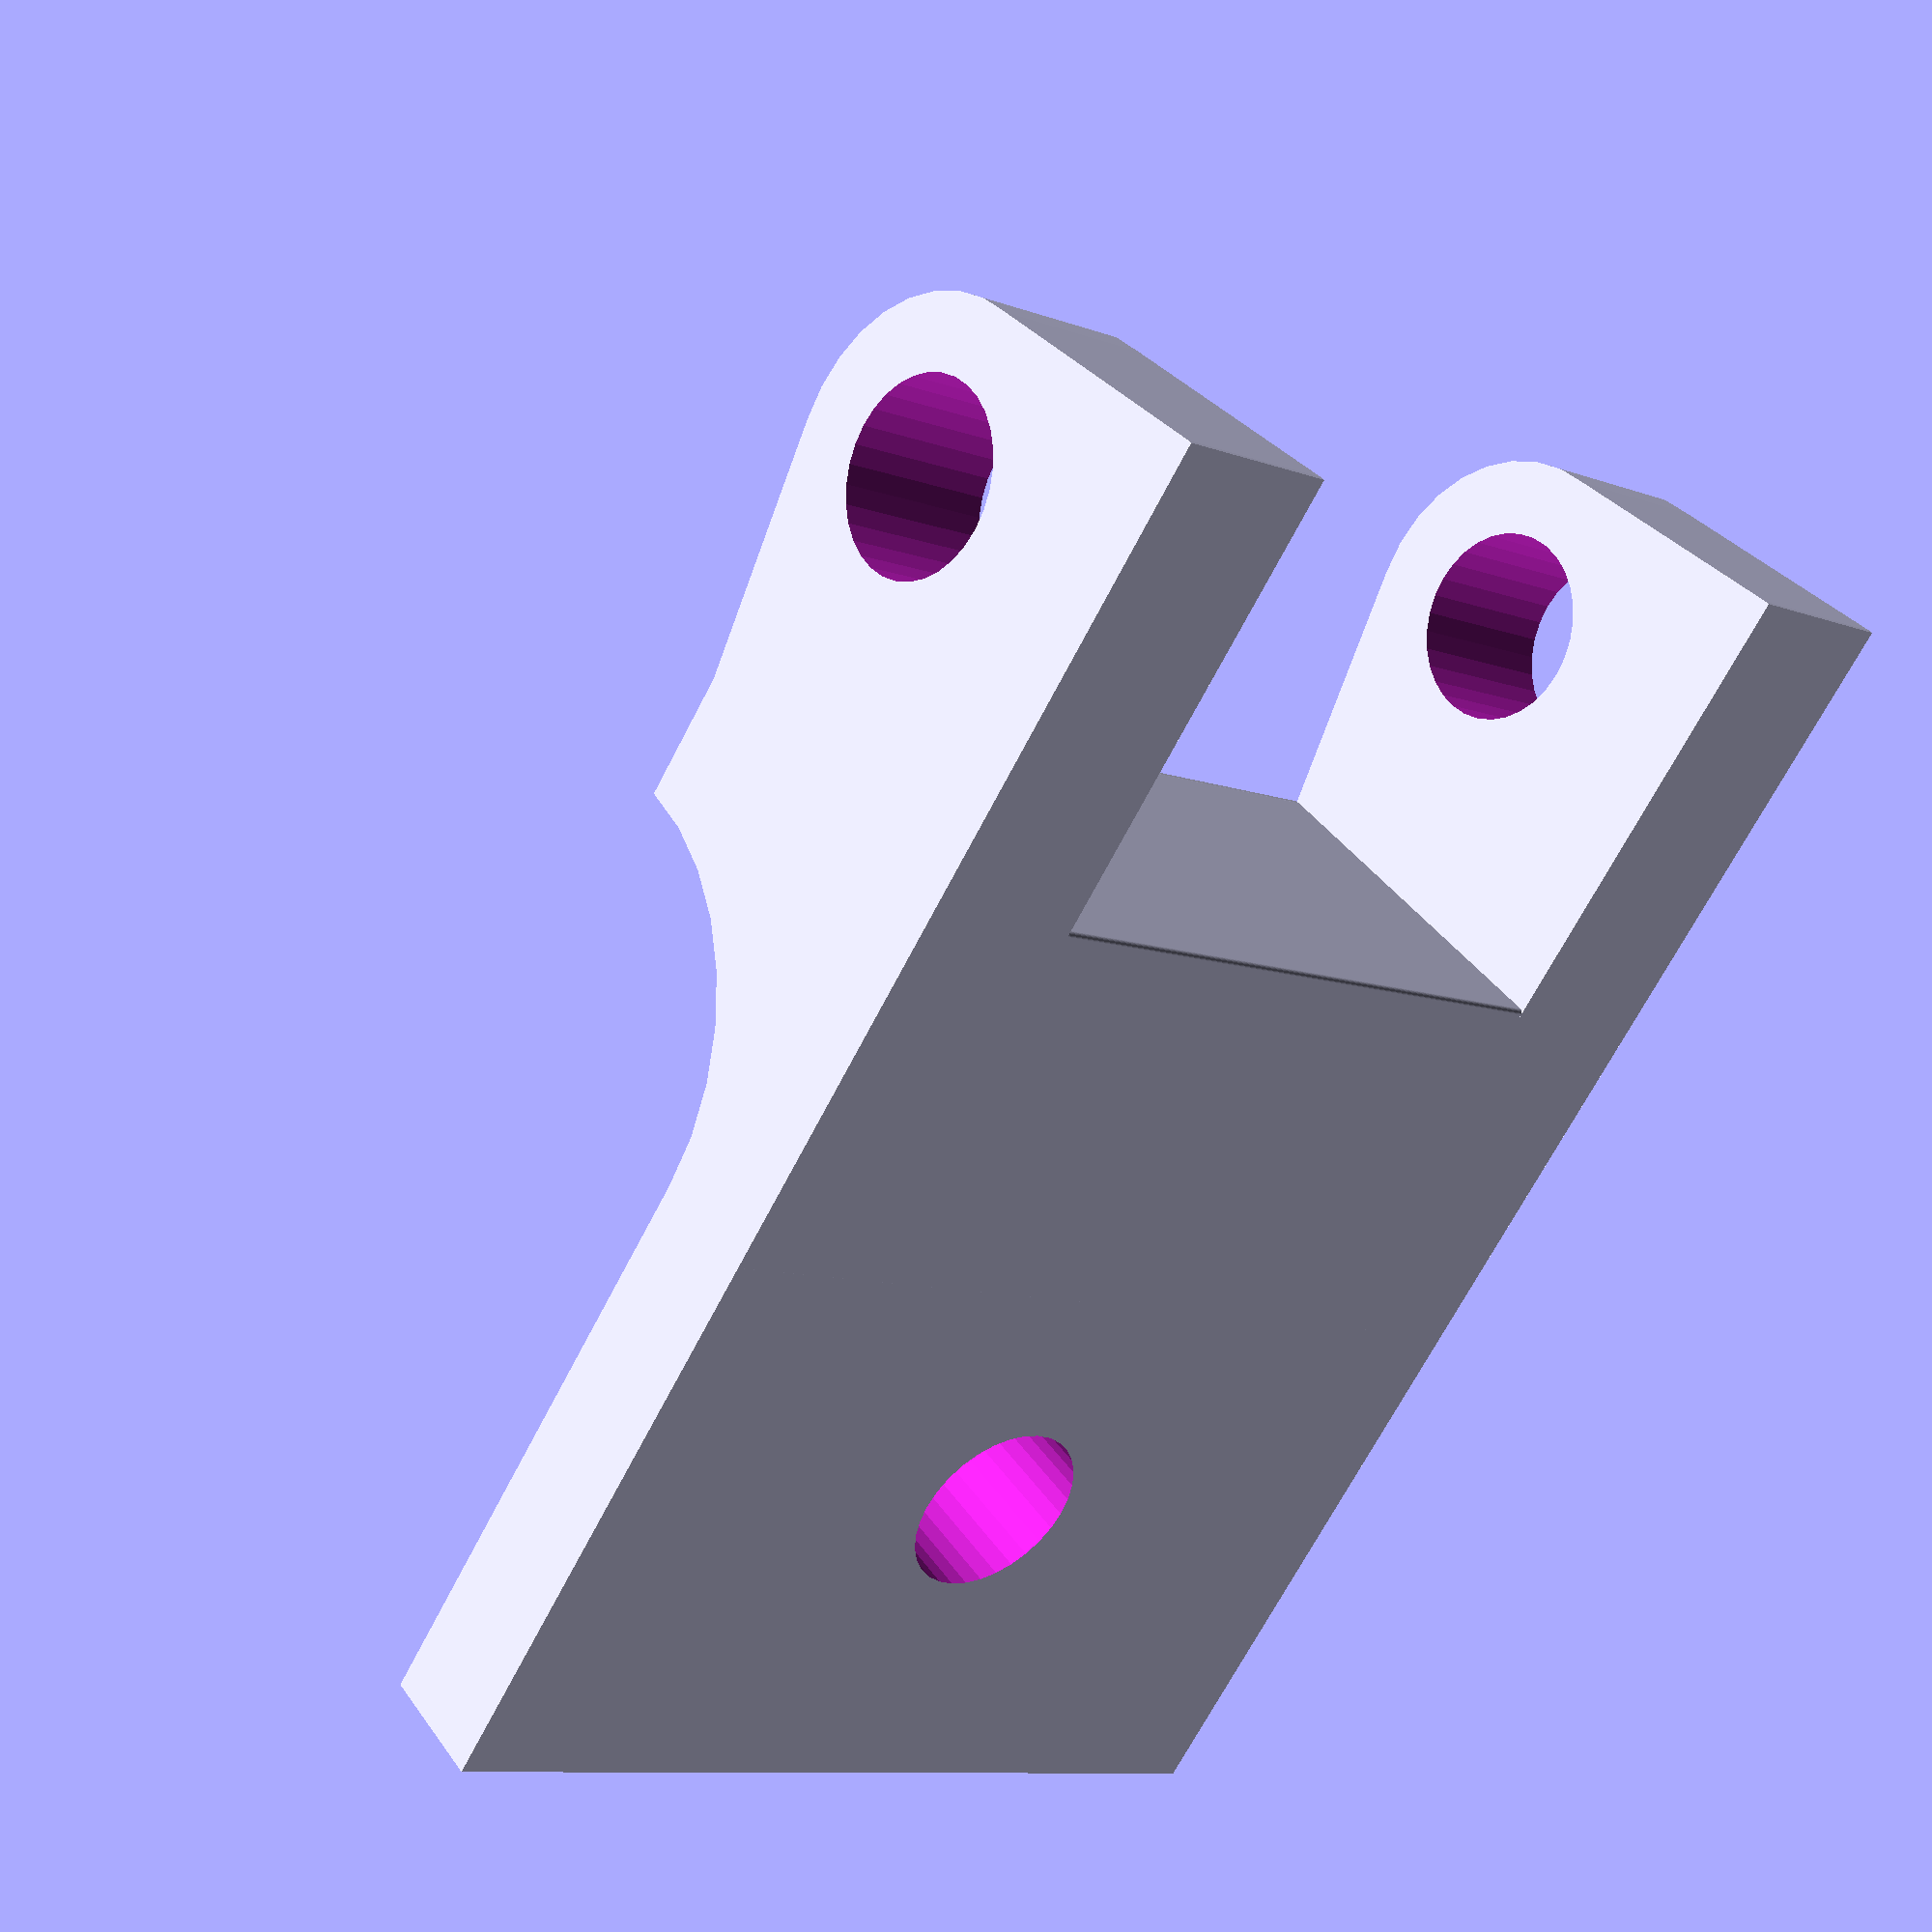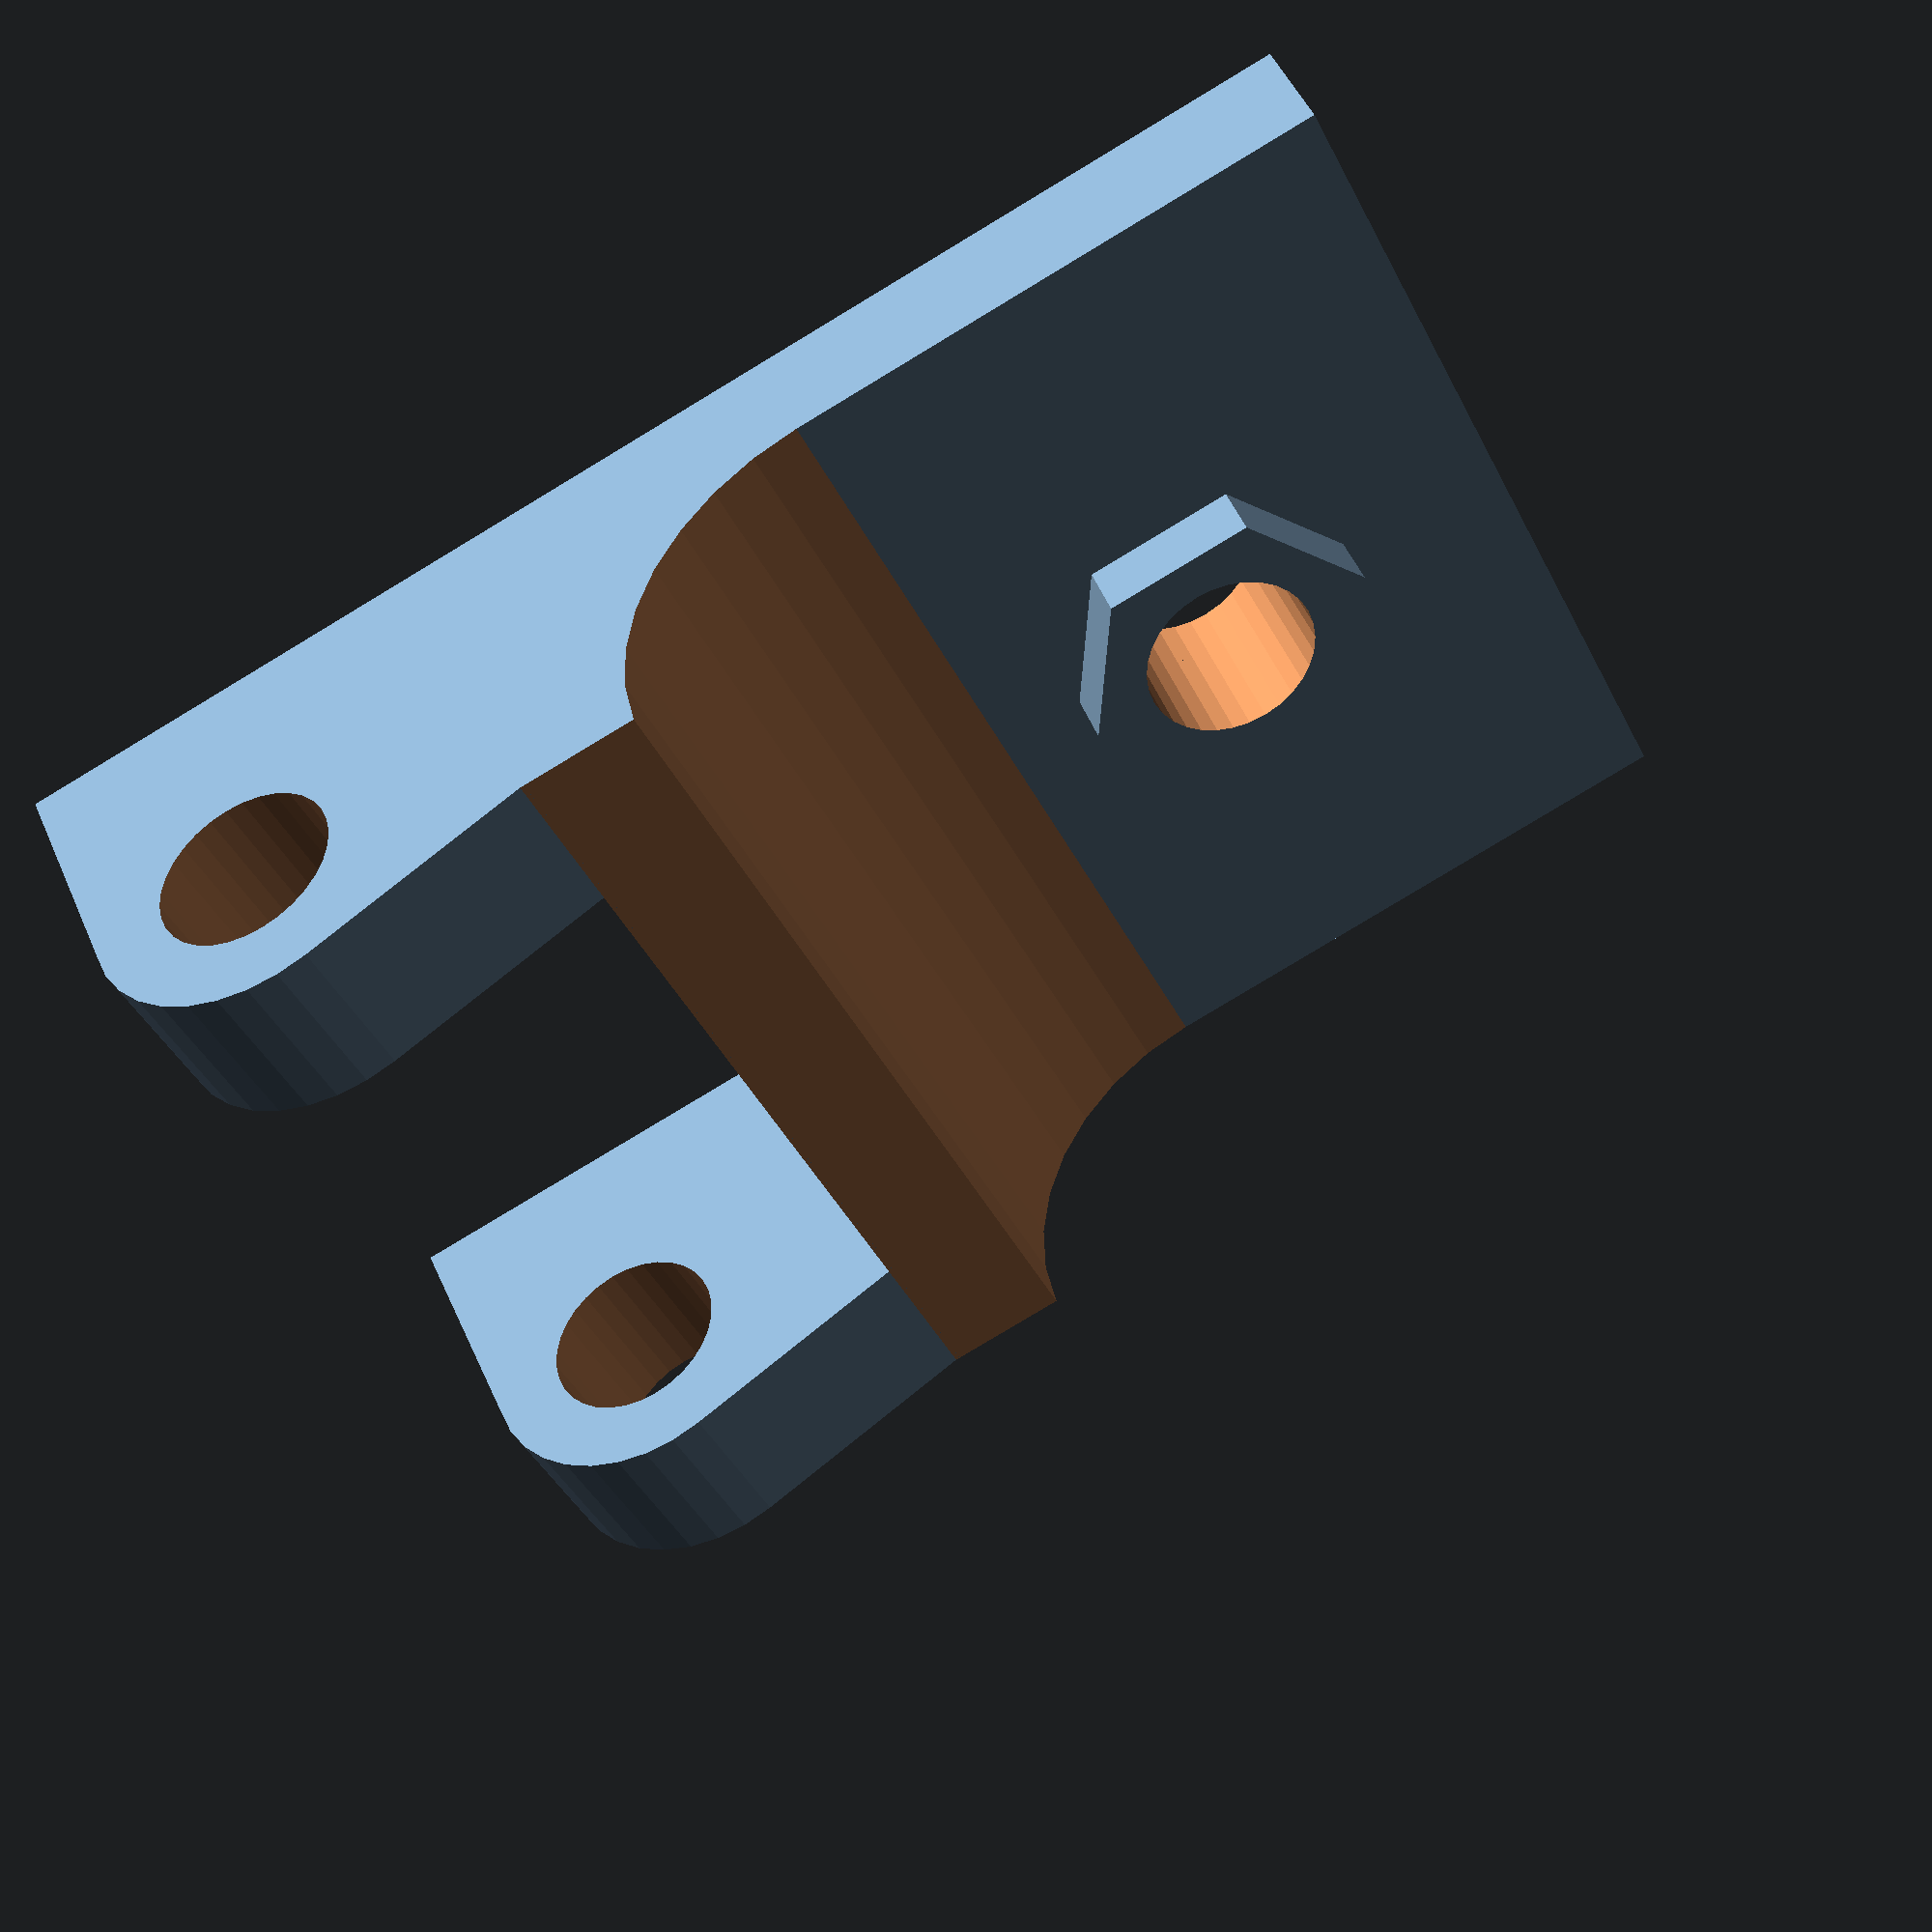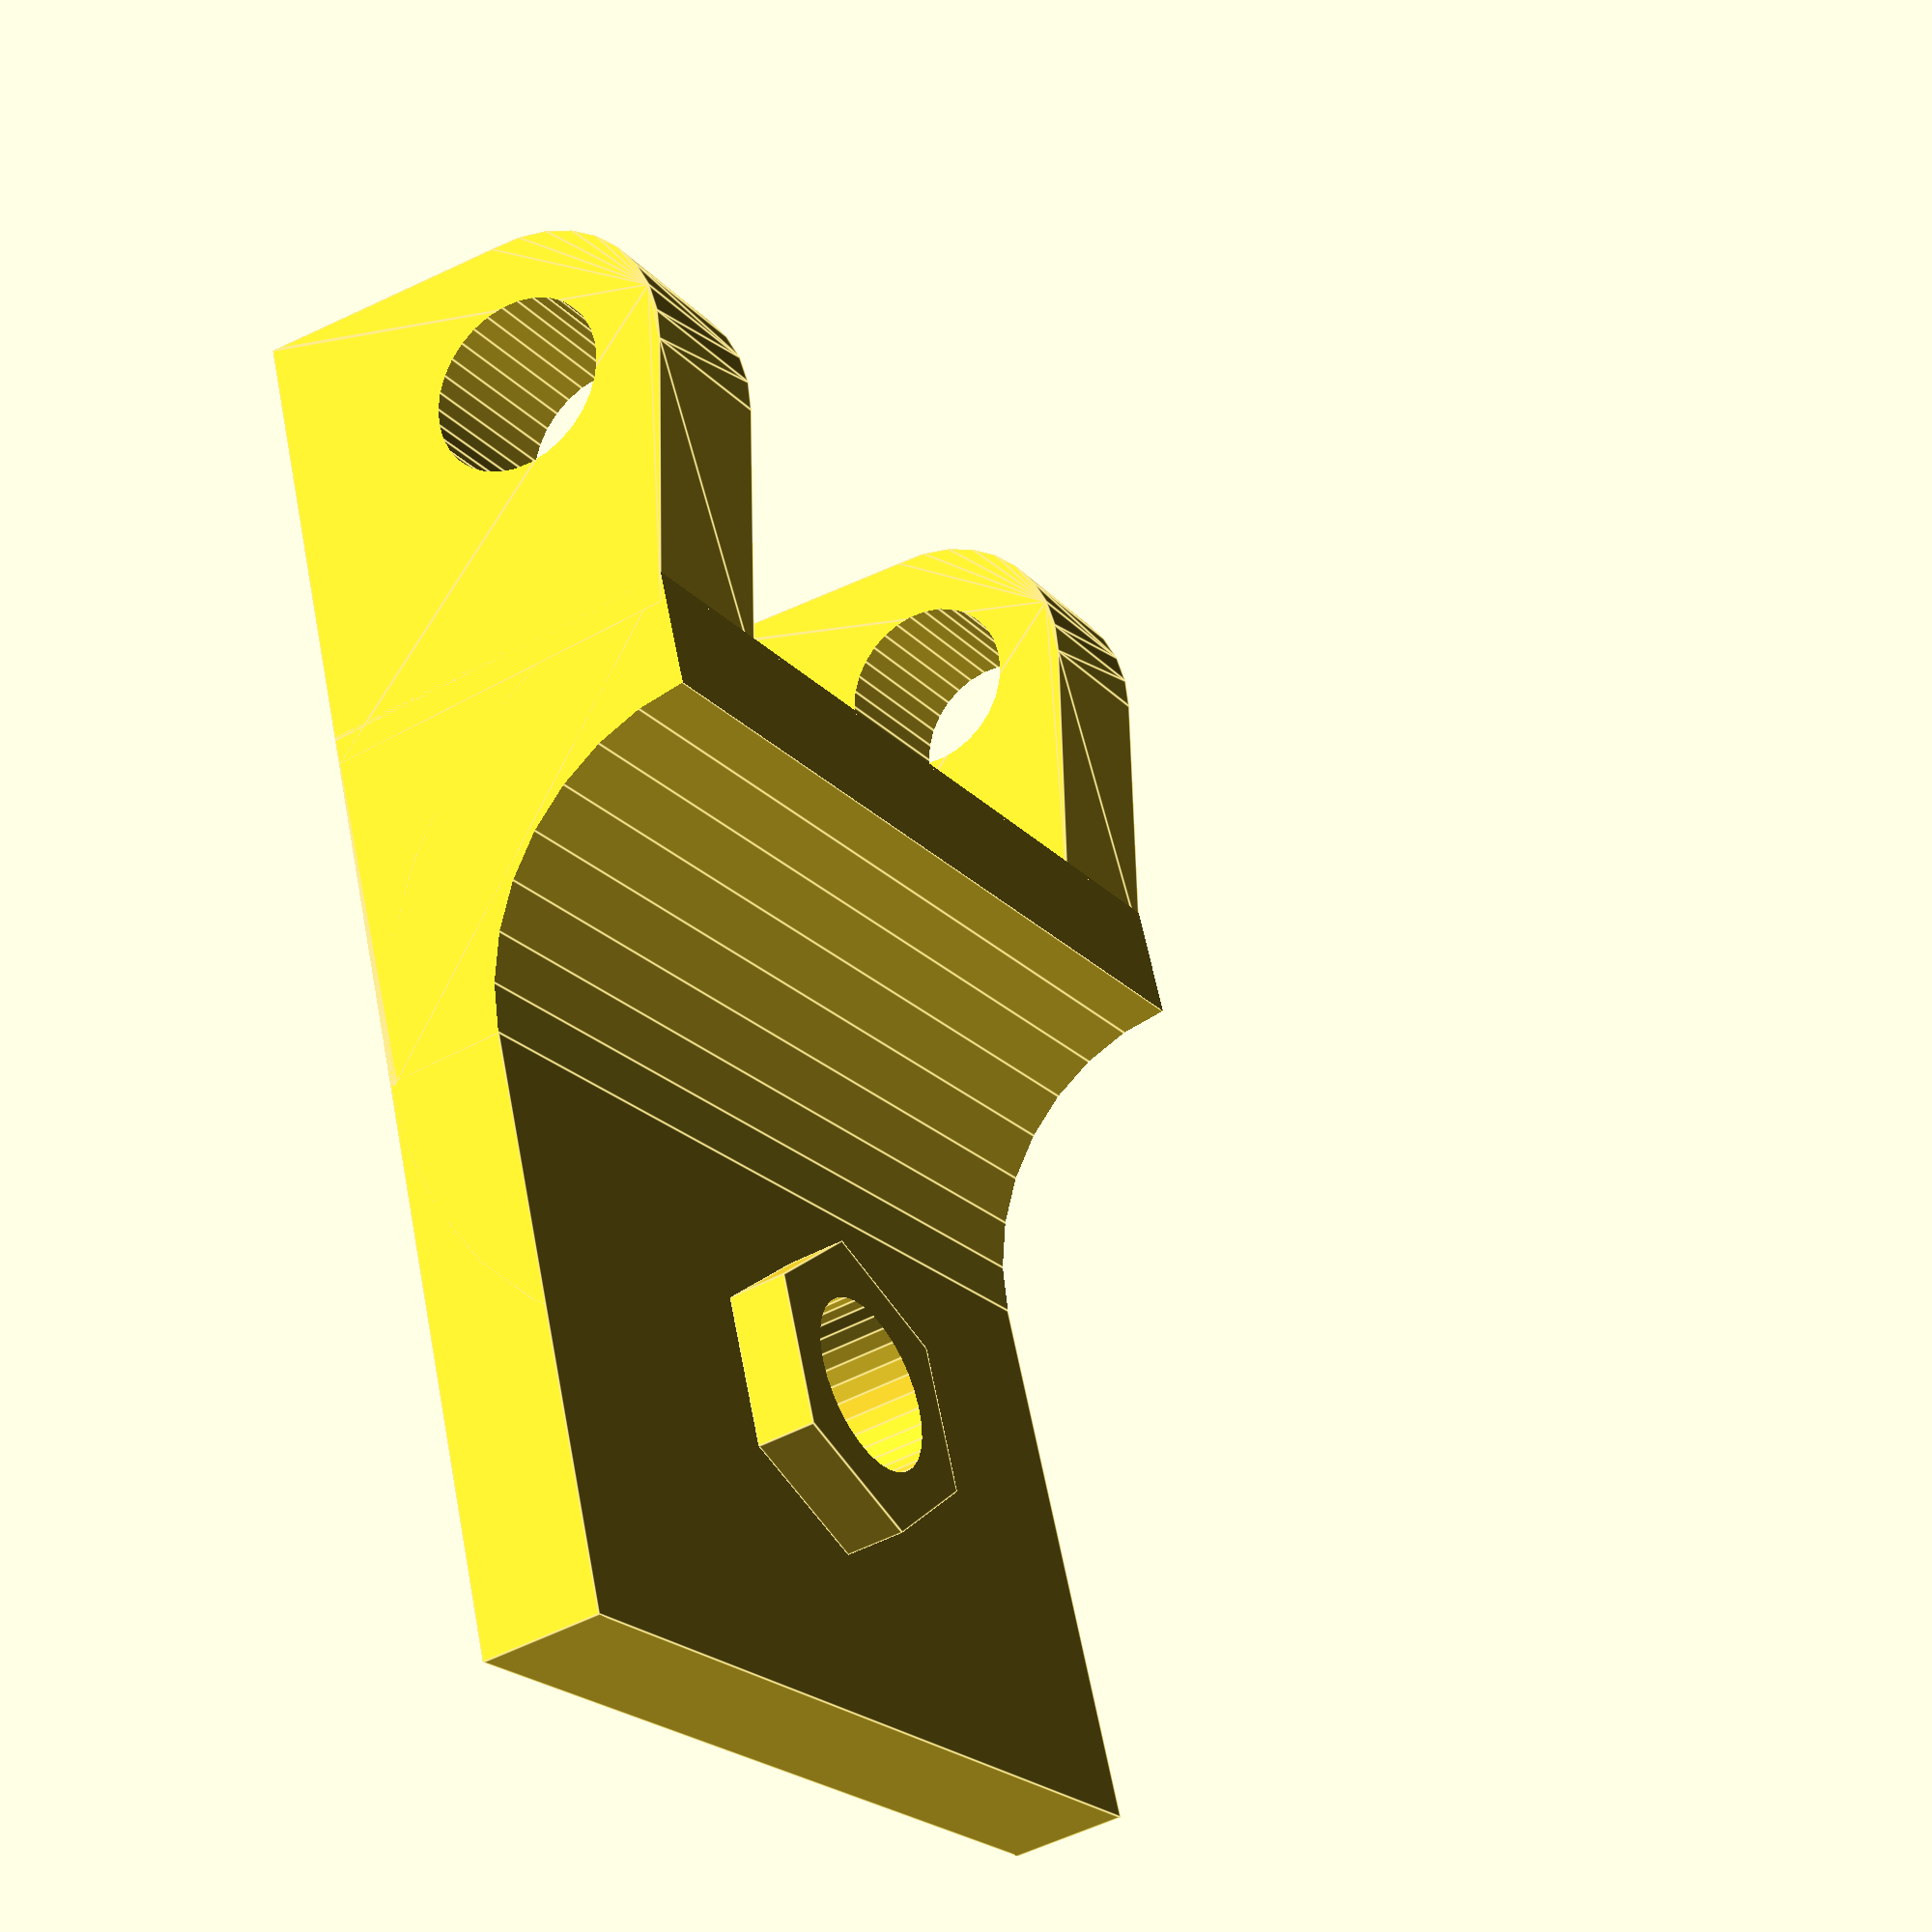
<openscad>
//-- wade_attach1.scad by AndrewBCN - November 2014
//-- remix of thing #154834
//-- replaces Soporte.stl with slightly stronger,
//-- better fitting part and most importantly,
//-- with this OpenSCAD source file.
//-- GPL V3

wade_r=12.5/2;
wade_dist=12;
plate_wi=23.2;

arm_th=3;
arm_len=20;
$fn=32;

// a rectangular piece with an M4 hole in the middle and an extrusion to
// fit in the M4 nut trap in the base of the Wade extruder
difference() {
  union() {
    translate([2,0,0]) cube([14,plate_wi, arm_th], center=true);
    translate([3,0,arm_th*0.75]) cylinder(r=7.6/2, h=arm_th*0.5, center=true, $fn=6);
  }
  translate([3,0,0]) cylinder(r=4.4/2, h=3*arm_th, center=true);
}

// curved surface to match the rounded edge of the Wade extruder
difference() {
  translate([9,0,18.5/2-arm_th/2]) rotate([90,0,0]) cylinder(r=18.5/2, h=plate_wi, center=true);
  translate([9,0,12.5/2+arm_th/2]) rotate([90,0,0]) cylinder(r=12.5/2, h=2*plate_wi, center=true);
  cube([18,2*plate_wi,40], center=true); // cut tube in half
  translate([10,0,9+12.5/2+arm_th/2]) cube([18,2*plate_wi,18], center=true); // provide fit to curved wade surface
}

// avoid bridges: support the curved surface for printing
// (this creates a hull around three mini rods)
mini_r=0.1;
hull() {
  translate([9,0,mini_r-arm_th/2]) rotate([90,0,0]) cylinder(r=mini_r, h=plate_wi, center=true);
  translate([arm_th+9+wade_r-mini_r,0,mini_r-arm_th/2]) rotate([90,0,0]) cylinder(r=mini_r, h=plate_wi, center=true);
  translate([arm_th+9+wade_r-mini_r,0,18.5/2-arm_th/2-mini_r]) rotate([90,0,0]) cylinder(r=mini_r, h=plate_wi, center=true);
}


difference() {
  union() {
    translate([0,-9.6])
    hull() {
      translate([18,0,9.1/2-arm_th/2]) cube([1,4,9.1],center=true);
      translate([25,0,5]) rotate ([90,0,0]) cylinder(r=4,h=4, center=true);
      translate([29,0,0.1/2-arm_th/2]) cube([1,4,0.1],center=true);
    }
    translate([0,9.6])
    hull() {
      translate([18,0,9.1/2-arm_th/2]) cube([1,4,9.1],center=true);
      translate([25,0,5]) rotate ([90,0,0]) cylinder(r=4,h=4, center=true);
      translate([29,0,0.1/2-arm_th/2]) cube([1,4,0.1],center=true);
    }
  }

  translate([25,0,5]) rotate ([90,0,0]) cylinder(d=4.5,h=30, center=true);
}

</openscad>
<views>
elev=139.2 azim=57.4 roll=32.0 proj=p view=solid
elev=320.5 azim=153.8 roll=342.8 proj=p view=wireframe
elev=46.9 azim=248.5 roll=302.2 proj=p view=edges
</views>
